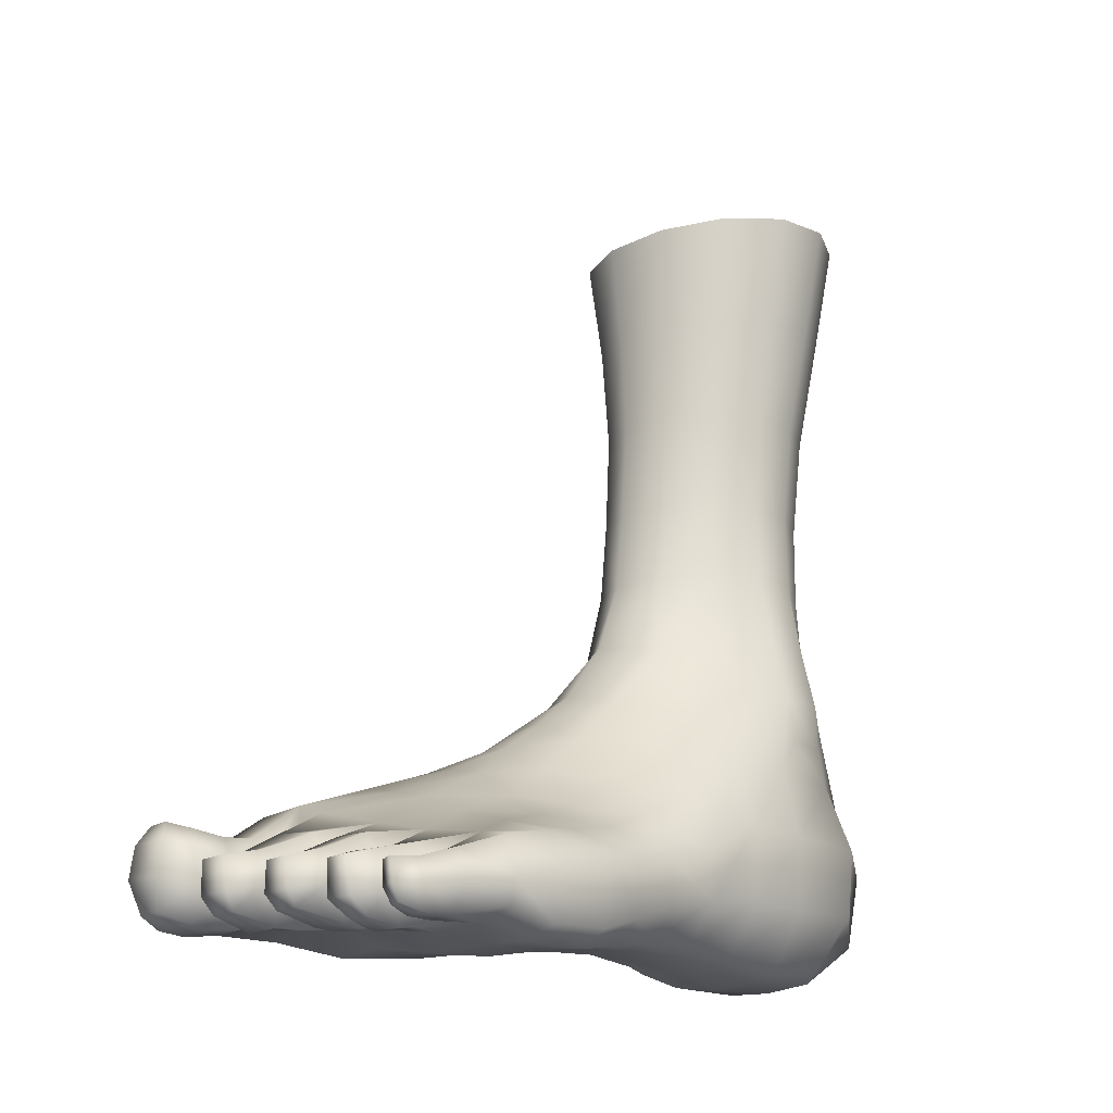
<metadata>
{"format":"obj","ext":"obj","renderer":"f3d","projection":"perspective","resolution":1024,"background":"white","views":[{"elev":-19.6,"azim":50.0,"up":"+Y"}]}
</metadata>
<code>
g CorporealFlesh_Female_Naked_Boots_L
v 0.05396 0.3145 -0.03617
v 0.05364 0.274 -0.05516
v 0.04555 0.3164 -0.05548
v 0.06032 0.2727 -0.03805
v 0.06989 0.313 -0.0208
v 0.0597 0.2331 -0.05318
v 0.07354 0.2716 -0.0246
v 0.09232 0.3129 -0.01412
v 0.06492 0.2322 -0.03788
v 0.06108 0.1946 -0.05115
v 0.09242 0.2714 -0.01903
v 0.1173 0.3147 -0.02008
v 0.06573 0.1935 -0.03628
v 0.05936 0.1632 -0.05054
v 0.06505 0.1614 -0.03508
v 0.07584 0.2312 -0.02602
v 0.07558 0.1922 -0.02437
v 0.07512 0.1592 -0.02156
v 0.09097 0.1599 -0.01649
v 0.1136 0.2726 -0.02468
v 0.1382 0.3181 -0.03768
v 0.09195 0.231 -0.02155
v 0.09102 0.1921 -0.01991
v 0.1315 0.2747 -0.04066
v 0.1492 0.3215 -0.06233
v 0.11 0.2317 -0.02738
v 0.1083 0.1929 -0.02687
v 0.1092 0.1605 -0.02483
v 0.1407 0.2769 -0.06225
v 0.1469 0.3241 -0.08751
v 0.125 0.233 -0.04201
v 0.122 0.1938 -0.04183
v 0.1227 0.1622 -0.042
v 0.1389 0.278 -0.08422
v 0.1334 0.3253 -0.1077
v 0.1328 0.2343 -0.0611
v 0.1295 0.1947 -0.05983
v 0.1307 0.1632 -0.05957
v 0.1274 0.2779 -0.1017
v 0.1123 0.3254 -0.1189
v 0.1313 0.2345 -0.08046
v 0.128 0.1946 -0.07839
v 0.129 0.163 -0.07793
v 0.1101 0.2772 -0.1116
v 0.08887 0.3242 -0.1196
v 0.1216 0.2336 -0.09603
v 0.1185 0.1932 -0.09349
v 0.1187 0.1614 -0.0929
v 0.09056 0.2761 -0.1124
v 0.06767 0.3223 -0.1109
v 0.1071 0.2323 -0.1052
v 0.1051 0.1913 -0.1034
v 0.105 0.1594 -0.1047
v 0.073 0.2753 -0.1045
v 0.05253 0.3201 -0.09536
v 0.09104 0.2312 -0.1059
v 0.0904 0.1897 -0.1044
v 0.09007 0.1568 -0.1063
v 0.06022 0.2749 -0.09051
v 0.04493 0.3183 -0.07617
v 0.07657 0.2311 -0.09834
v 0.0772 0.1897 -0.09594
v 0.07632 0.1562 -0.09665
v 0.05367 0.2746 -0.07323
v 0.04555 0.3164 -0.05548
v 0.05364 0.274 -0.05516
v 0.06588 0.2319 -0.08523
v 0.0673 0.1917 -0.08233
v 0.0659 0.1586 -0.08223
v 0.0601 0.233 -0.06949
v 0.0597 0.2331 -0.05318
v 0.06161 0.194 -0.06698
v 0.05955 0.1622 -0.06705
v 0.06108 0.1946 -0.05115
v 0.05936 0.1632 -0.05054
v 0.07632 0.1562 -0.09665
v 0.09007 0.1243 -0.112
v 0.09007 0.1568 -0.1063
v 0.07444 0.1223 -0.09993
v 0.0659 0.1586 -0.08223
v 0.09057 0.09549 -0.1191
v 0.06231 0.1251 -0.08376
v 0.05955 0.1622 -0.06705
v 0.07198 0.09446 -0.1058
v 0.09135 0.06972 -0.1254
v 0.05403 0.1313 -0.06896
v 0.05936 0.1632 -0.05054
v 0.06814 0.0705 -0.1116
v 0.09099 0.04205 -0.1318
v 0.05938 0.09953 -0.08013
v 0.05449 0.07501 -0.08404
v 0.05736 0.1033 -0.04567
v 0.06106 0.04299 -0.117
v 0.05376 0.1121 -0.0698
v 0.05342 0.1143 -0.05285
v 0.05413 0.133 -0.05048
v 0.06239 0.13 -0.03456
v 0.07289 0.1259 -0.01421
v 0.06505 0.1614 -0.03508
v 0.07512 0.1592 -0.02156
v 0.09097 0.1599 -0.01649
v 0.06197 0.01614 -0.1077
v 0.08987 0.0139 -0.1192
v 0.08958 0.001729 -0.09835
v 0.09031 0.1321 -0.00736
v 0.1092 0.1605 -0.02483
v 0.0725 0.002537 -0.09474
v 0.09767 -0.001655 -0.05869
v 0.08004 0.0008762 -0.05595
v 0.1025 0.001521 -0.02717
v 0.0555 0.008296 -0.08322
v 0.04456 0.02179 -0.086
v 0.08599 0.00532 -0.02563
v 0.1071 0.00257 -0.005356
v 0.06117 0.008411 -0.05547
v 0.04547 0.0489 -0.08669
v 0.08909 0.007144 -0.002693
v 0.1095 0.002647 0.01816
v 0.06739 0.01531 -0.02515
v 0.04752 0.02733 -0.05128
v 0.05255 0.07968 -0.04998
v 0.09071 0.005573 0.02013
v 0.1097 0.0008257 0.04192
v 0.04745 0.05466 -0.05173
v 0.07266 0.01576 -0.002026
v 0.05593 0.03105 -0.02474
v 0.06149 0.1026 -0.01837
v 0.08857 0.002835 0.04128
v 0.1083 -0.002996 0.06157
v 0.05501 0.08207 -0.02087
v 0.05167 0.05996 -0.02048
v 0.07331 0.0121 0.01901
v 0.05978 0.03079 -0.002369
v 0.07543 0.1068 0.007269
v 0.08641 7.01e-05 0.06263
v 0.1046 -0.004003 0.08439
v 0.06469 0.0955 0.004432
v 0.0581 0.07998 0.002711
v 0.05402 0.05669 0.001103
v 0.06003 0.02377 0.01763
v 0.07118 0.005927 0.03924
v 0.08379 -0.0005377 0.09327
v 0.1005 0.001854 0.1095
v 0.07882 0.01203 0.1208
v 0.05343 0.0521 0.02042
v 0.05696 0.01592 0.03945
v 0.06684 0.001219 0.064
v 0.06447 -0.001873 0.09676
v 0.05977 0.001587 0.1224
v 0.05023 0.008421 0.1225
v 0.05964 0.07517 0.02309
v 0.05178 0.04793 0.04031
v 0.05335 0.008692 0.06364
v 0.04991 0.006783 0.09751
v 0.06772 0.08837 0.02476
v 0.05991 0.07085 0.04224
v 0.04718 0.04217 0.06366
v 0.04274 0.03263 0.09724
v 0.04541 0.02467 0.1229
v 0.05861 0.06245 0.06291
v 0.05607 0.05726 0.09544
v 0.05442 0.04798 0.1266
v 0.07051 0.08011 0.04322
v 0.07813 0.09388 0.02625
v 0.07246 0.07105 0.06559
v 0.07349 0.0607 0.09323
v 0.07348 0.04955 0.1234
v 0.08241 0.0812 0.04492
v 0.09021 0.1083 0.009204
v 0.08698 0.06994 0.06562
v 0.08744 0.05766 0.08936
v 0.08345 0.0455 0.1203
v 0.09223 0.09394 0.02596
v 0.1124 0.1266 -0.01827
v 0.1227 0.1622 -0.042
v 0.09526 0.08016 0.04469
v 0.1012 0.06663 0.06213
v 0.1024 0.05328 0.08807
v 0.1029 0.0402 0.109
v 0.1094 0.1026 0.002958
v 0.1106 0.08447 0.02124
v 0.1117 0.06876 0.03956
v 0.1139 0.05617 0.05851
v 0.1177 0.04675 0.08209
v 0.1191 0.03647 0.09926
v 0.1363 0.0398 0.0784
v 0.1425 0.03265 0.093
v 0.1308 0.0462 0.05775
v 0.1266 0.0534 0.0366
v 0.1254 0.06652 0.01616
v 0.1266 0.08355 -0.004599
v 0.1543 0.03368 0.07421
v 0.1571 0.02961 0.09303
v 0.148 0.03761 0.05504
v 0.1439 0.0425 0.03515
v 0.131 0.09909 -0.02624
v 0.1405 0.06227 -0.008007
v 0.1407 0.04989 0.01429
v 0.1621 0.01866 0.07452
v 0.1608 0.01374 0.0924
v 0.1613 0.02535 0.05053
v 0.158 0.02807 0.03306
v 0.1529 0.03315 0.01414
v 0.1501 0.03935 -0.008014
v 0.1582 0.0004876 0.07339
v 0.1575 0.004394 0.09217
v 0.1573 0.001453 0.04917
v 0.1461 -0.004281 0.0762
v 0.1422 0.0002015 0.09423
v 0.1544 0.007505 0.03128
v 0.1515 0.01551 0.0112
v 0.1479 0.02059 -0.01209
v 0.1422 0.07404 -0.03177
v 0.1273 -0.002975 0.07833
v 0.1211 -0.0003059 0.09711
v 0.1466 -0.004568 0.05235
v 0.1406 0.002653 0.01268
v 0.1046 -0.004003 0.08439
v 0.1005 0.001854 0.1095
v 0.1083 -0.002996 0.06157
v 0.1294 -0.002407 0.05614
v 0.1097 0.0008257 0.04192
v 0.1283 -8.278e-05 0.03759
v 0.1095 0.002647 0.01816
v 0.144 -0.001192 0.03335
v 0.1256 0.001452 0.01551
v 0.1071 0.00257 -0.005356
v 0.1229 0.001303 -0.006938
v 0.1025 0.001521 -0.02717
v 0.1379 0.00426 -0.008959
v 0.1189 0.0003889 -0.02987
v 0.09767 -0.001655 -0.05869
v 0.1171 -0.001438 -0.06053
v 0.08958 0.001729 -0.09835
v 0.1345 0.003565 -0.03405
v 0.1455 0.02392 -0.0376
v 0.1478 0.05255 -0.0356
v 0.1114 0.002967 -0.09917
v 0.1322 0.002352 -0.06076
v 0.1439 0.02404 -0.06296
v 0.1461 0.05249 -0.06193
v 0.1416 0.07968 -0.05735
v 0.1346 0.02639 -0.1006
v 0.1232 0.006058 -0.09303
v 0.1187 0.01824 -0.1166
v 0.08987 0.0139 -0.1192
v 0.09099 0.04205 -0.1318
v 0.1347 0.05407 -0.1038
v 0.1187 0.04762 -0.1234
v 0.09135 0.06972 -0.1254
v 0.1137 0.07448 -0.1181
v 0.09057 0.09549 -0.1191
v 0.131 0.08036 -0.09342
v 0.1248 0.1053 -0.09754
v 0.1093 0.101 -0.1144
v 0.09007 0.1243 -0.112
v 0.1064 0.1292 -0.1087
v 0.09007 0.1568 -0.1063
v 0.105 0.1594 -0.1047
v 0.1209 0.1315 -0.09322
v 0.1187 0.1614 -0.0929
v 0.129 0.163 -0.07793
v 0.1337 0.1335 -0.07951
v 0.1307 0.1632 -0.05957
v 0.1359 0.1336 -0.0608
v 0.1373 0.1101 -0.08275
v 0.1377 0.09236 -0.08294
v 0.142 0.1098 -0.06232
v 0.1426 0.0918 -0.06463
v 0.1365 0.105 -0.04673
v 0.1262 0.1318 -0.0435
v 0.0567 0.001863 0.1453
v 0.07882 0.01203 0.1208
v 0.05977 0.001587 0.1224
v 0.0736 0.00207 0.1447
v 0.05485 0.0002007 0.1577
v 0.07796 0.01507 0.1256
v 0.07544 0.0002007 0.1573
v 0.05565 0.0009217 0.1686
v 0.07987 0.01096 0.145
v 0.07822 0.02019 0.1259
v 0.08022 0.02257 0.1442
v 0.07348 0.04955 0.1234
v 0.08248 0.01035 0.1574
v 0.07472 0.0009297 0.1679
v 0.07595 0.03413 0.1445
v 0.05442 0.04798 0.1266
v 0.0694 0.004461 0.1777
v 0.06014 0.004298 0.1785
v 0.08272 0.02305 0.1572
v 0.08176 0.01331 0.1708
v 0.05237 0.0344 0.1451
v 0.04541 0.02467 0.1229
v 0.07758 0.03234 0.1573
v 0.04698 0.02266 0.1453
v 0.05023 0.008421 0.1225
v 0.07427 0.01634 0.1804
v 0.06014 0.004298 0.1785
v 0.05782 0.01661 0.1831
v 0.05885 0.02893 0.1818
v 0.08111 0.026 0.1702
v 0.07375 0.0287 0.1799
v 0.07082 0.03618 0.1773
v 0.06115 0.03618 0.1773
v 0.07642 0.03395 0.169
v 0.05513 0.03395 0.1692
v 0.05885 0.02893 0.1818
v 0.05274 0.03238 0.1578
v 0.05046 0.02603 0.1705
v 0.05782 0.01661 0.1831
v 0.04729 0.02306 0.1578
v 0.04947 0.01435 0.1712
v 0.06014 0.004298 0.1785
v 0.05565 0.0009217 0.1686
v 0.05485 0.0002007 0.1577
v 0.04739 0.01034 0.1578
v 0.0567 0.001863 0.1453
v 0.0472 0.01078 0.1452
v 0.05977 0.001587 0.1224
v 0.08272 0.001017 0.1395
v 0.07882 0.01203 0.1208
v 0.07822 0.02019 0.1259
v 0.08011 0.01778 0.142
v 0.08514 -0.001865 0.15
v 0.08345 0.0455 0.1203
v 0.07348 0.04955 0.1234
v 0.08497 0.03451 0.1398
v 0.1029 0.0402 0.109
v 0.08186 0.0143 0.1568
v 0.1014 0.03332 0.1354
v 0.1029 0.01594 0.1155
v 0.08871 0.007645 0.1723
v 0.08976 0.001597 0.1675
v 0.09068 0.02001 0.1735
v 0.08705 0.02388 0.1586
v 0.1051 0.01682 0.1364
v 0.1005 0.001854 0.1095
v 0.1027 0.02385 0.1576
v 0.102 0.02001 0.1728
v 0.1034 0.007657 0.1712
v 0.08871 0.007645 0.1723
v 0.08976 0.001597 0.1675
v 0.1011 0.001607 0.1669
v 0.1071 0.0143 0.1552
v 0.1001 -0.0012 0.1354
v 0.07882 0.01203 0.1208
v 0.08272 0.001017 0.1395
v 0.1012 -0.001848 0.1493
v 0.08976 0.001597 0.1675
v 0.08514 -0.001865 0.15
v 0.1073 -0.001989 0.1294
v 0.1005 0.001854 0.1095
v 0.1029 0.01594 0.1155
v 0.1046 0.01509 0.1322
v 0.1029 0.0402 0.109
v 0.1085 -0.001795 0.1383
v 0.1085 0.03103 0.1304
v 0.1191 0.03647 0.09926
v 0.1055 0.01265 0.1457
v 0.1218 0.0308 0.128
v 0.1236 0.01395 0.102
v 0.1111 0.006696 0.1611
v 0.112 0.001304 0.1566
v 0.1128 0.01771 0.1621
v 0.1101 0.02273 0.1472
v 0.1257 0.01509 0.1258
v 0.1211 -0.0003059 0.09711
v 0.1239 0.02269 0.146
v 0.123 0.01771 0.1618
v 0.1242 0.006695 0.1605
v 0.1111 0.006696 0.1611
v 0.112 0.001304 0.1566
v 0.1225 0.001302 0.156
v 0.1276 0.01266 0.1429
v 0.1204 -0.001989 0.1263
v 0.1005 0.001854 0.1095
v 0.1073 -0.001989 0.1294
v 0.1222 -0.001795 0.1361
v 0.112 0.001304 0.1566
v 0.1085 -0.001795 0.1383
v 0.1252 -0.002509 0.1175
v 0.1211 -0.0003059 0.09711
v 0.1236 0.01395 0.102
v 0.1245 0.0127 0.1207
v 0.1191 0.03647 0.09926
v 0.1255 -0.004094 0.1263
v 0.1278 0.02621 0.1207
v 0.1425 0.03265 0.093
v 0.1242 0.009224 0.1348
v 0.1389 0.02609 0.1178
v 0.1417 0.01322 0.09649
v 0.1283 0.004026 0.1472
v 0.1292 -0.001855 0.1384
v 0.1304 0.01757 0.1492
v 0.1281 0.02191 0.137
v 0.142 0.01271 0.1153
v 0.1422 0.0002015 0.09423
v 0.14 0.02164 0.1341
v 0.1385 0.01751 0.1484
v 0.139 0.004116 0.1453
v 0.1283 0.004026 0.1472
v 0.1292 -0.001855 0.1384
v 0.1368 -0.001712 0.1369
v 0.1425 0.009298 0.1301
v 0.1365 -0.002507 0.1156
v 0.1211 -0.0003059 0.09711
v 0.1252 -0.002509 0.1175
v 0.1379 -0.004075 0.1245
v 0.1292 -0.001855 0.1384
v 0.1255 -0.004094 0.1263
v 0.143 -0.001317 0.1151
v 0.1422 0.0002015 0.09423
v 0.1417 0.01322 0.09649
v 0.1401 0.0112 0.1135
v 0.1425 0.03265 0.093
v 0.143 -0.001093 0.1249
v 0.1435 0.02187 0.1128
v 0.1571 0.02961 0.09303
v 0.1408 0.009893 0.1255
v 0.1547 0.02244 0.113
v 0.1608 0.01374 0.0924
v 0.1429 0.007409 0.1351
v 0.1445 0.001426 0.1327
v 0.1437 0.01662 0.1361
v 0.1434 0.01749 0.1272
v 0.1593 0.01186 0.1127
v 0.1575 0.004394 0.09217
v 0.1533 0.01712 0.1288
v 0.15 0.01659 0.1379
v 0.1518 0.007368 0.1377
v 0.1429 0.007409 0.1351
v 0.1445 0.001426 0.1327
v 0.1511 0.001285 0.1344
v 0.1569 0.009289 0.1273
v 0.1542 -0.001022 0.1143
v 0.1422 0.0002015 0.09423
v 0.143 -0.001317 0.1151
v 0.1531 -0.001267 0.1258
v 0.1445 0.001426 0.1327
v 0.143 -0.001093 0.1249
g CorporealFlesh_Female_Naked_Boots_L_0
f 3 2 1
f 2 4 1
f 1 4 5
f 2 6 4
f 4 7 5
f 5 7 8
f 6 9 4
f 4 9 7
f 6 10 9
f 7 11 8
f 8 11 12
f 10 13 9
f 10 14 13
f 14 15 13
f 9 16 7
f 9 13 16
f 7 16 11
f 13 15 17
f 13 17 16
f 15 18 17
f 18 19 17
f 11 20 12
f 12 20 21
f 16 22 11
f 16 17 22
f 11 22 20
f 19 23 17
f 17 23 22
f 20 24 21
f 21 24 25
f 22 26 20
f 22 23 26
f 20 26 24
f 23 19 27
f 23 27 26
f 19 28 27
f 24 29 25
f 25 29 30
f 26 31 24
f 26 27 31
f 24 31 29
f 27 28 32
f 27 32 31
f 28 33 32
f 29 34 30
f 30 34 35
f 31 36 29
f 31 32 36
f 29 36 34
f 32 33 37
f 32 37 36
f 33 38 37
f 34 39 35
f 35 39 40
f 36 41 34
f 36 37 41
f 34 41 39
f 37 38 42
f 37 42 41
f 38 43 42
f 39 44 40
f 40 44 45
f 41 46 39
f 41 42 46
f 39 46 44
f 42 43 47
f 42 47 46
f 43 48 47
f 44 49 45
f 45 49 50
f 46 51 44
f 46 47 51
f 44 51 49
f 47 48 52
f 47 52 51
f 48 53 52
f 49 54 50
f 50 54 55
f 51 56 49
f 51 52 56
f 49 56 54
f 52 53 57
f 52 57 56
f 53 58 57
f 54 59 55
f 55 59 60
f 56 61 54
f 56 57 61
f 54 61 59
f 57 58 62
f 57 62 61
f 58 63 62
f 59 64 60
f 60 64 65
f 64 66 65
f 61 67 59
f 61 62 67
f 59 67 64
f 62 63 68
f 62 68 67
f 63 69 68
f 64 70 66
f 67 70 64
f 67 68 70
f 70 71 66
f 68 69 72
f 68 72 70
f 70 72 71
f 69 73 72
f 72 74 71
f 72 73 74
f 73 75 74
f 78 77 76
f 77 79 76
f 76 79 80
f 77 81 79
f 79 82 80
f 83 80 82
f 81 84 79
f 79 84 82
f 81 85 84
f 86 83 82
f 87 83 86
f 85 88 84
f 85 89 88
f 84 90 82
f 86 82 90
f 84 88 91
f 90 84 91
f 90 91 92
f 89 93 88
f 88 93 91
f 94 86 90
f 94 90 92
f 94 95 86
f 95 94 92
f 96 87 86
f 95 96 86
f 96 97 87
f 96 95 97
f 95 92 97
f 97 92 98
f 97 99 87
f 97 98 99
f 98 100 99
f 101 100 98
f 93 89 102
f 89 103 102
f 103 104 102
f 105 101 98
f 106 101 105
f 104 107 102
f 104 108 107
f 108 109 107
f 108 110 109
f 107 111 102
f 107 109 111
f 93 102 112
f 111 112 102
f 110 113 109
f 110 114 113
f 109 115 111
f 111 115 112
f 109 113 115
f 116 93 112
f 93 116 91
f 114 117 113
f 114 118 117
f 113 119 115
f 113 117 119
f 115 120 112
f 116 112 120
f 115 119 120
f 91 116 121
f 91 121 92
f 118 122 117
f 122 118 123
f 124 116 120
f 116 124 121
f 117 125 119
f 117 122 125
f 119 126 120
f 124 120 126
f 119 125 126
f 92 121 127
f 92 127 98
f 128 122 123
f 123 129 128
f 121 124 130
f 121 130 127
f 131 124 126
f 124 131 130
f 122 132 125
f 132 122 128
f 125 133 126
f 131 126 133
f 125 132 133
f 98 127 134
f 105 98 134
f 129 135 128
f 129 136 135
f 127 130 137
f 127 137 134
f 130 131 138
f 130 138 137
f 139 131 133
f 131 139 138
f 139 133 140
f 132 140 133
f 141 132 128
f 128 135 141
f 136 142 135
f 142 136 143
f 144 142 143
f 138 139 145
f 145 139 140
f 146 140 132
f 141 146 132
f 145 140 146
f 135 147 141
f 135 142 147
f 141 147 146
f 148 142 144
f 142 148 147
f 149 148 144
f 149 150 148
f 151 138 145
f 137 138 151
f 152 145 146
f 151 145 152
f 147 153 146
f 147 148 153
f 152 146 153
f 150 154 148
f 148 154 153
f 155 137 151
f 134 137 155
f 156 151 152
f 155 151 156
f 157 152 153
f 157 153 154
f 156 152 157
f 154 150 158
f 158 157 154
f 150 159 158
f 160 156 157
f 160 157 158
f 158 159 161
f 161 160 158
f 159 162 161
f 163 155 156
f 163 156 160
f 164 134 155
f 164 155 163
f 165 160 161
f 165 163 160
f 161 162 166
f 166 165 161
f 162 167 166
f 168 163 165
f 168 164 163
f 169 134 164
f 169 105 134
f 170 165 166
f 170 168 165
f 166 167 171
f 171 170 166
f 167 172 171
f 173 164 168
f 173 169 164
f 105 169 174
f 174 106 105
f 175 106 174
f 176 168 170
f 176 173 168
f 177 170 171
f 177 176 170
f 171 172 178
f 178 177 171
f 172 179 178
f 169 173 180
f 169 180 174
f 173 176 181
f 173 181 180
f 182 176 177
f 176 182 181
f 183 177 178
f 183 182 177
f 178 179 184
f 184 183 178
f 179 185 184
f 184 185 186
f 185 187 186
f 188 183 184
f 186 188 184
f 189 182 183
f 188 189 183
f 181 182 190
f 182 189 190
f 180 181 191
f 181 190 191
f 186 187 192
f 187 193 192
f 194 188 186
f 192 194 186
f 189 188 195
f 188 194 195
f 180 191 196
f 174 180 196
f 191 190 197
f 196 191 197
f 190 189 198
f 189 195 198
f 190 198 197
f 192 193 199
f 193 200 199
f 201 194 192
f 199 201 192
f 195 194 202
f 194 201 202
f 198 195 203
f 195 202 203
f 197 198 204
f 198 203 204
f 199 200 205
f 200 206 205
f 201 199 207
f 199 205 207
f 208 205 206
f 205 208 207
f 209 208 206
f 202 201 210
f 201 207 210
f 203 202 211
f 202 210 211
f 203 211 212
f 204 203 212
f 213 197 204
f 213 196 197
f 214 208 209
f 215 214 209
f 208 216 207
f 207 216 210
f 217 211 210
f 211 217 212
f 218 214 215
f 219 218 215
f 214 218 220
f 208 214 221
f 221 214 220
f 216 208 221
f 221 220 222
f 223 221 222
f 216 221 223
f 222 224 223
f 216 225 210
f 225 216 223
f 225 217 210
f 224 226 223
f 223 226 225
f 226 217 225
f 226 224 227
f 228 226 227
f 217 226 228
f 228 227 229
f 230 217 228
f 217 230 212
f 231 228 229
f 230 228 231
f 231 229 232
f 233 231 232
f 233 232 234
f 235 230 231
f 235 231 233
f 212 230 236
f 230 235 236
f 236 237 212
f 237 204 212
f 237 213 204
f 238 233 234
f 239 235 233
f 239 233 238
f 236 235 240
f 235 239 240
f 241 237 236
f 240 241 236
f 242 213 237
f 241 242 237
f 240 239 243
f 241 240 243
f 244 239 238
f 239 244 243
f 244 238 243
f 238 234 245
f 238 245 243
f 234 246 245
f 245 246 247
f 248 241 243
f 248 243 245
f 249 245 247
f 249 248 245
f 249 247 250
f 251 249 250
f 249 251 248
f 251 250 252
f 248 253 241
f 251 253 248
f 254 253 251
f 253 242 241
f 255 251 252
f 255 254 251
f 255 252 256
f 257 255 256
f 255 257 254
f 257 256 258
f 259 257 258
f 260 257 259
f 257 260 254
f 261 260 259
f 260 261 262
f 263 260 262
f 254 260 263
f 262 264 263
f 264 265 263
f 264 175 265
f 266 254 263
f 266 263 265
f 254 266 267
f 253 254 267
f 267 266 268
f 268 266 265
f 253 267 269
f 269 267 268
f 242 253 269
f 269 268 242
f 268 270 242
f 268 265 270
f 242 270 213
f 270 196 213
f 175 271 265
f 265 271 270
f 270 271 196
f 271 175 174
f 271 174 196
f 274 273 272
f 273 275 272
f 272 275 276
f 273 277 275
f 275 278 276
f 276 278 279
f 277 280 275
f 275 280 278
f 277 281 280
f 281 282 280
f 281 283 282
f 280 284 278
f 280 282 284
f 278 285 279
f 278 284 285
f 283 286 282
f 283 287 286
f 285 288 279
f 288 289 279
f 282 290 284
f 282 286 290
f 284 291 285
f 285 291 288
f 284 290 291
f 287 292 286
f 287 293 292
f 286 294 290
f 286 292 294
f 293 295 292
f 293 296 295
f 291 297 288
f 288 297 298
f 297 299 298
f 300 299 297
f 290 301 291
f 290 294 301
f 302 297 291
f 302 300 297
f 301 302 291
f 300 302 303
f 302 301 303
f 304 300 303
f 301 305 303
f 304 303 305
f 294 305 301
f 306 304 305
f 306 305 294
f 304 306 307
f 308 306 294
f 292 308 294
f 292 295 308
f 306 309 307
f 307 309 310
f 308 311 306
f 295 311 308
f 311 309 306
f 309 312 310
f 310 312 313
f 312 314 313
f 315 314 312
f 316 312 309
f 316 315 312
f 311 316 309
f 317 315 316
f 295 318 311
f 318 316 311
f 318 317 316
f 296 318 295
f 319 317 318
f 296 319 318
f 322 321 320
f 323 322 320
f 323 320 324
f 325 322 323
f 322 325 326
f 327 325 323
f 328 325 327
f 329 323 324
f 327 323 329
f 330 328 327
f 331 328 330
f 329 324 332
f 324 333 332
f 329 332 334
f 335 327 329
f 330 327 335
f 335 329 334
f 336 331 330
f 337 331 336
f 338 330 335
f 336 330 338
f 335 334 339
f 338 335 339
f 339 334 340
f 338 339 340
f 334 341 340
f 340 341 342
f 343 340 342
f 344 338 340
f 344 336 338
f 344 340 343
f 345 337 336
f 345 336 344
f 346 337 345
f 347 346 345
f 348 344 343
f 348 345 344
f 347 345 348
f 348 343 349
f 350 347 348
f 350 348 349
f 353 352 351
f 354 353 351
f 355 353 354
f 354 351 356
f 357 355 354
f 358 355 357
f 359 354 356
f 357 354 359
f 360 358 357
f 361 358 360
f 359 356 362
f 356 363 362
f 359 362 364
f 365 357 359
f 360 357 365
f 365 359 364
f 366 361 360
f 367 361 366
f 368 360 365
f 366 360 368
f 365 364 369
f 368 365 369
f 369 364 370
f 368 369 370
f 364 371 370
f 370 371 372
f 373 370 372
f 374 368 370
f 374 366 368
f 374 370 373
f 375 367 366
f 375 366 374
f 376 367 375
f 377 376 375
f 378 374 373
f 378 375 374
f 377 375 378
f 378 373 379
f 380 377 378
f 380 378 379
f 383 382 381
f 384 383 381
f 385 383 384
f 384 381 386
f 387 385 384
f 388 385 387
f 389 384 386
f 387 384 389
f 390 388 387
f 391 388 390
f 389 386 392
f 386 393 392
f 389 392 394
f 395 387 389
f 390 387 395
f 395 389 394
f 396 391 390
f 397 391 396
f 398 390 395
f 396 390 398
f 395 394 399
f 398 395 399
f 399 394 400
f 398 399 400
f 394 401 400
f 400 401 402
f 403 400 402
f 404 398 400
f 404 396 398
f 404 400 403
f 405 397 396
f 405 396 404
f 406 397 405
f 407 406 405
f 408 404 403
f 408 405 404
f 407 405 408
f 408 403 409
f 410 407 408
f 410 408 409
f 413 412 411
f 414 413 411
f 415 413 414
f 414 411 416
f 417 415 414
f 418 415 417
f 419 414 416
f 417 414 419
f 420 418 417
f 421 418 420
f 419 416 422
f 416 423 422
f 419 422 424
f 425 417 419
f 420 417 425
f 425 419 424
f 426 421 420
f 427 421 426
f 428 420 425
f 426 420 428
f 425 424 429
f 428 425 429
f 429 424 430
f 428 429 430
f 424 431 430
f 430 431 432
f 433 430 432
f 434 428 430
f 434 426 428
f 434 430 433
f 435 427 426
f 435 426 434
f 436 427 435
f 437 436 435
f 438 434 433
f 438 435 434
f 437 435 438
f 438 433 439
f 440 437 438
f 440 438 439

</code>
